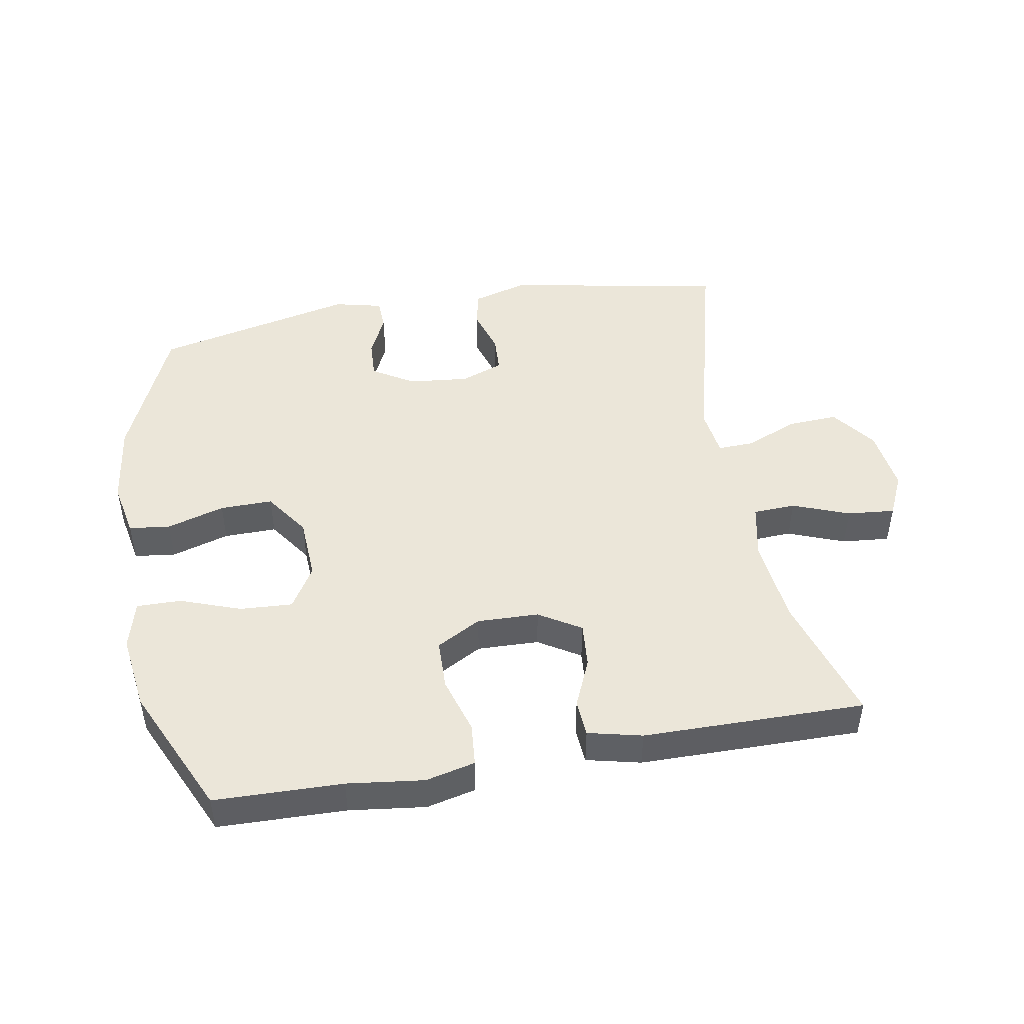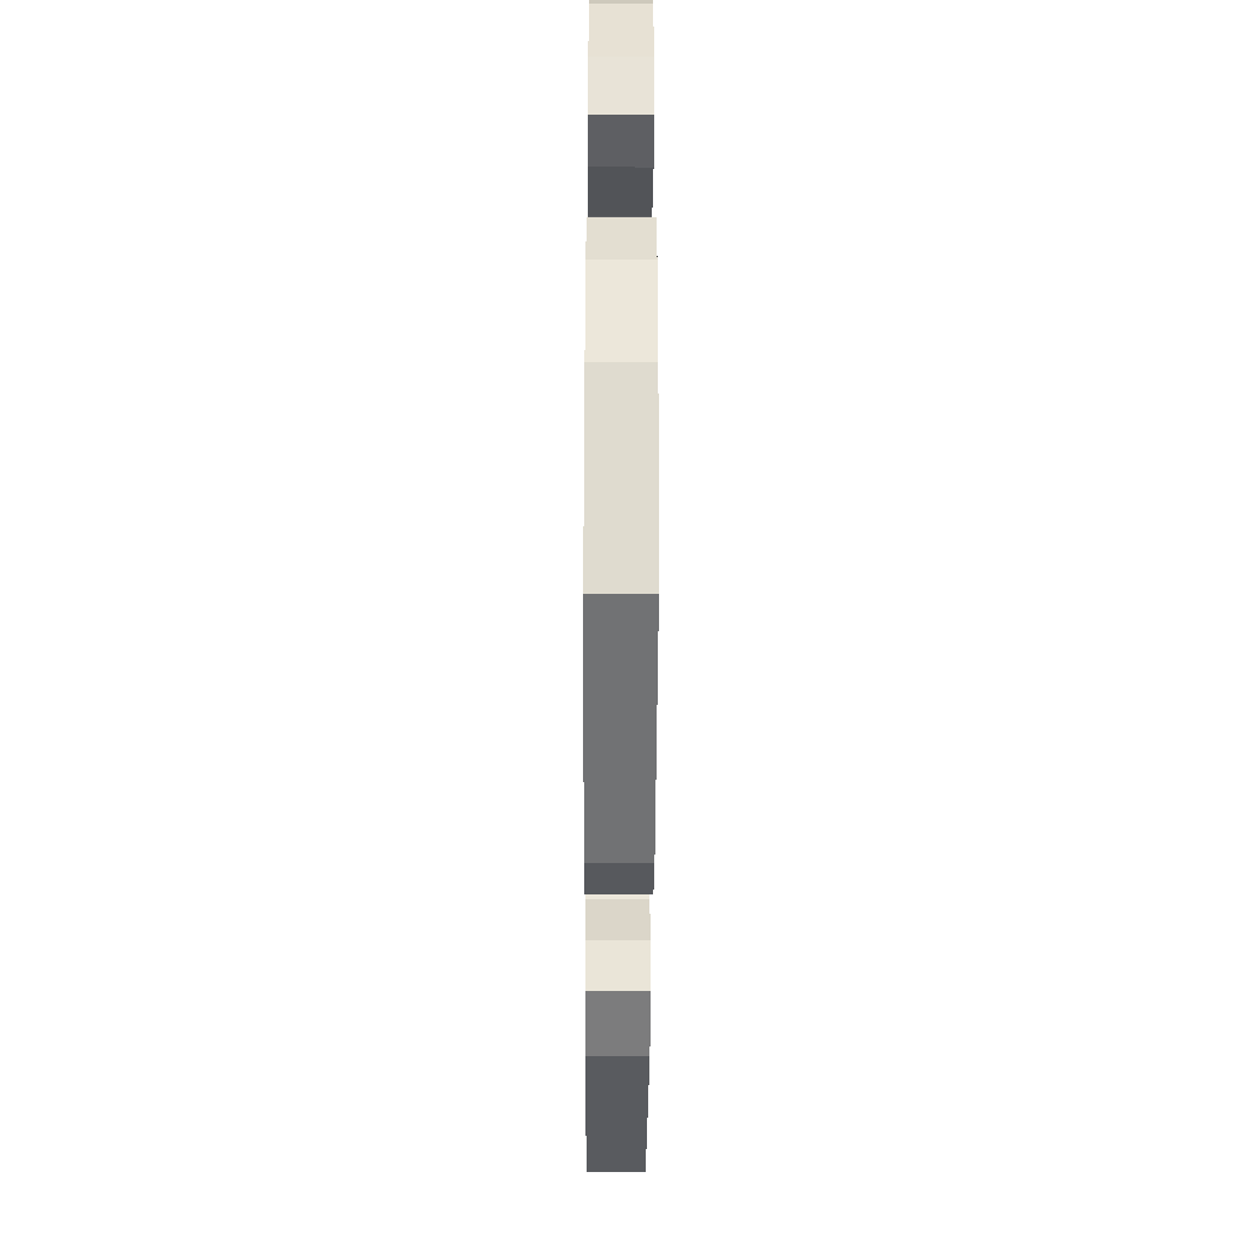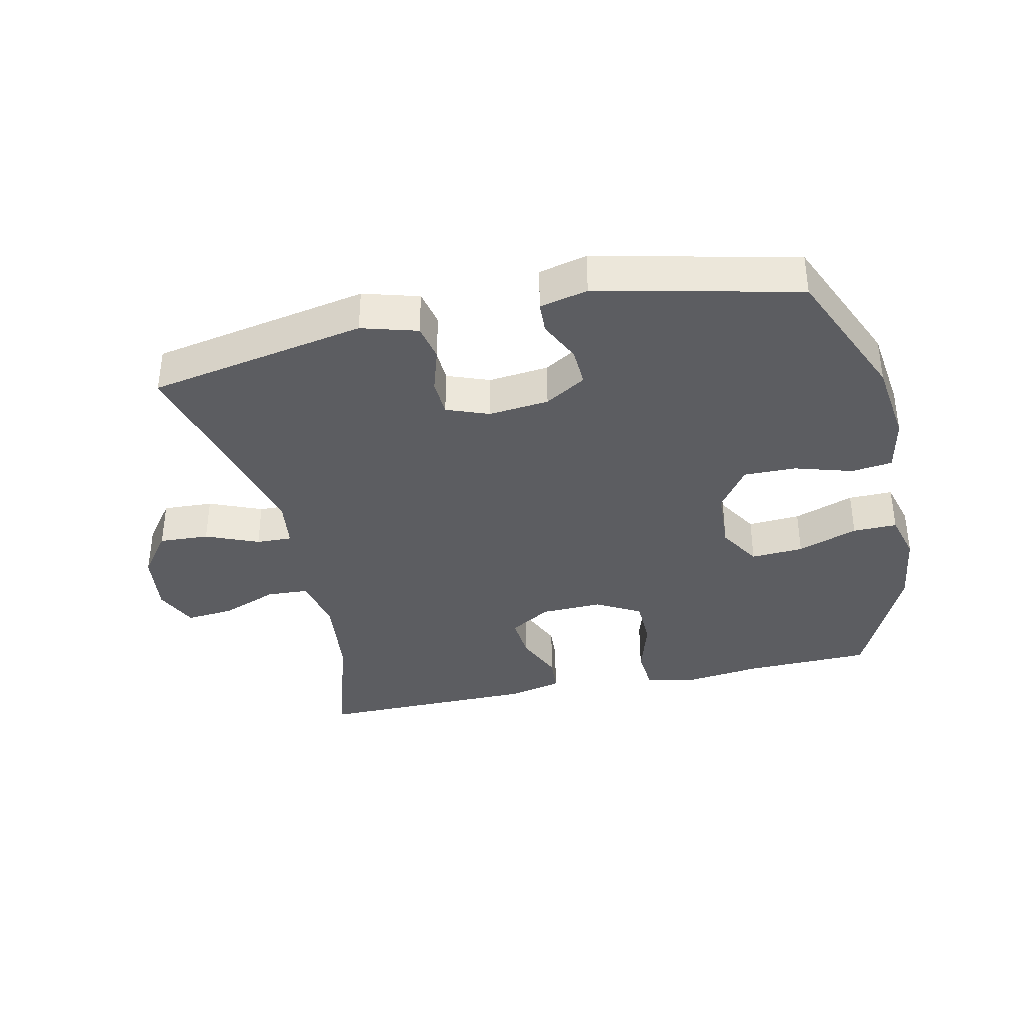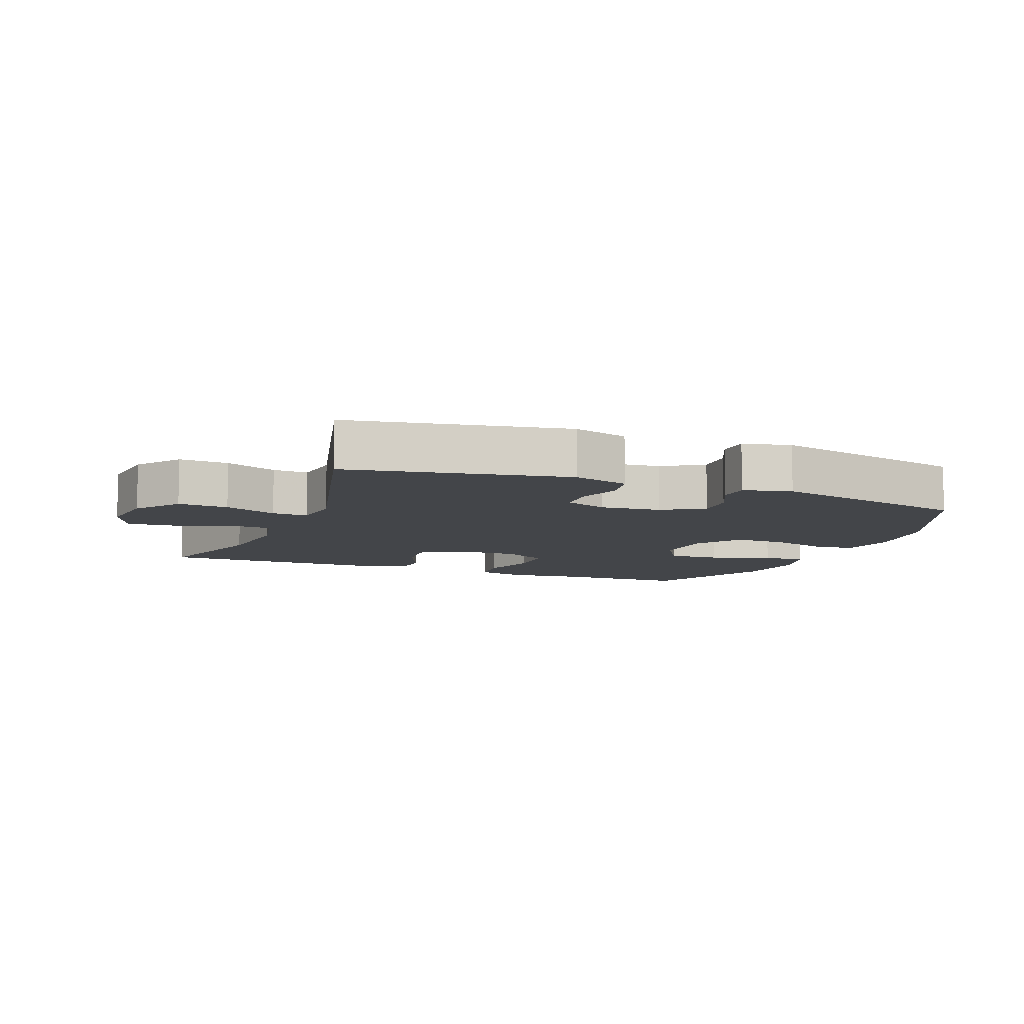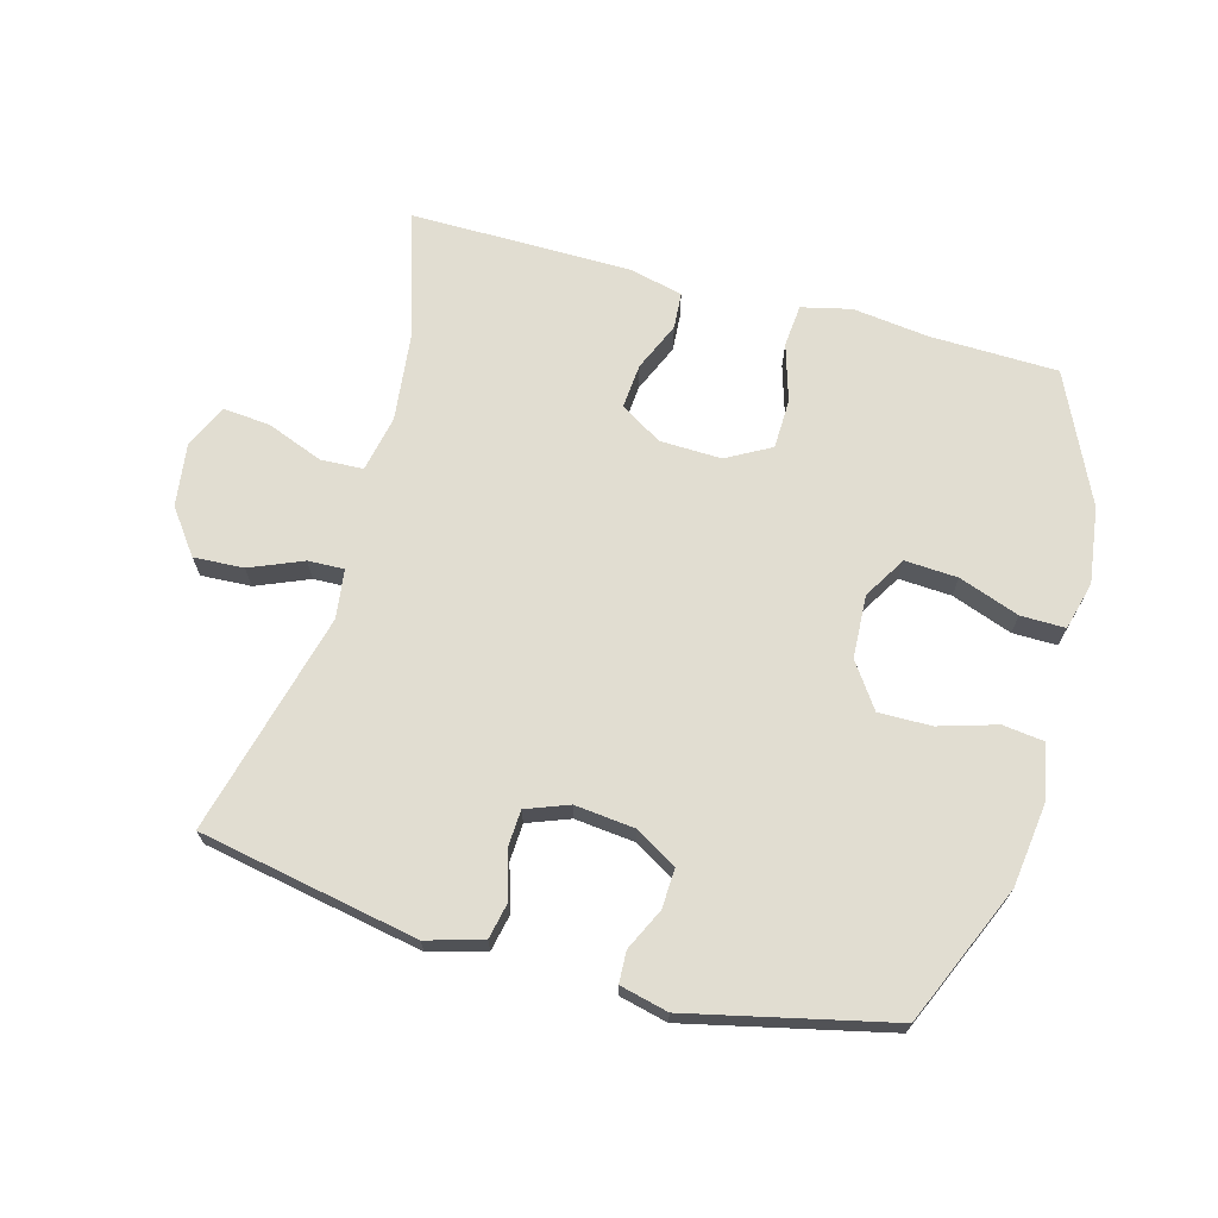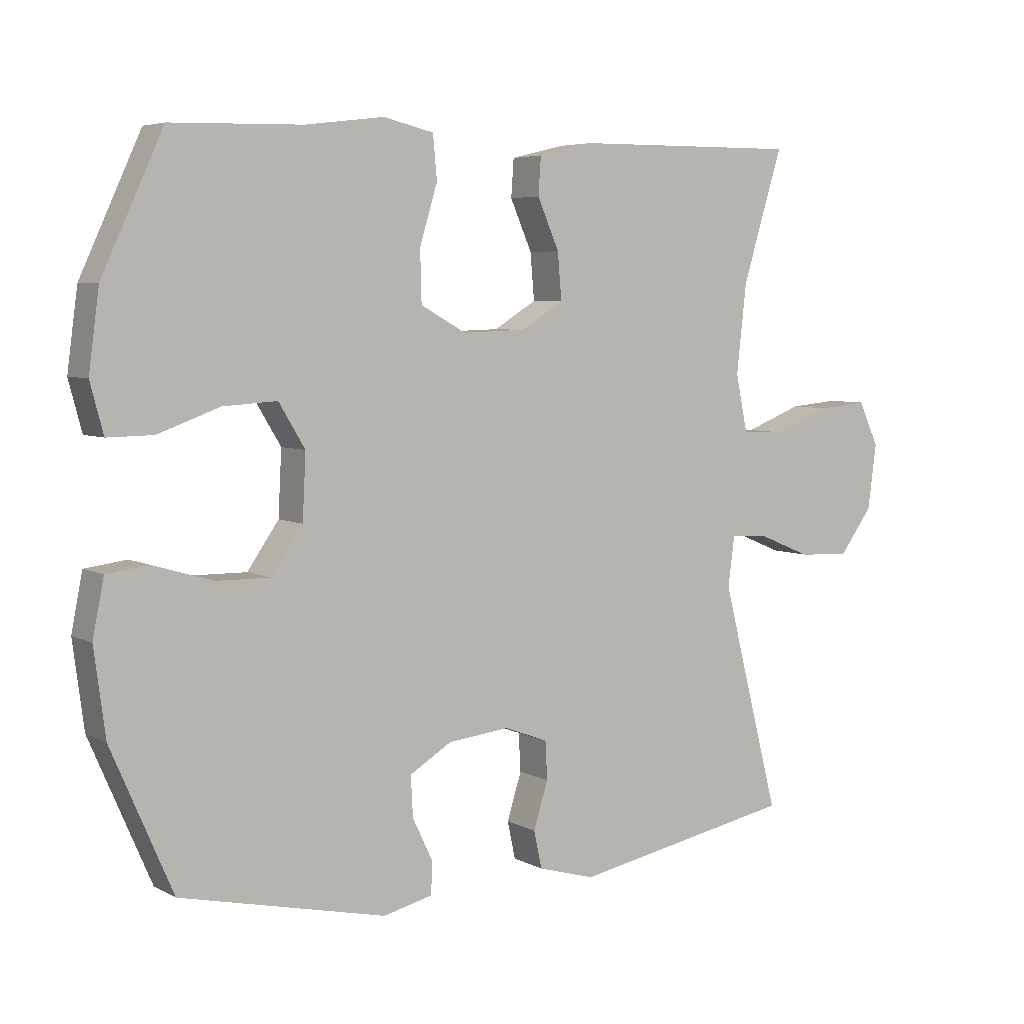
<metadata>
{"format":"obj","ext":"obj","renderer":"f3d","projection":"perspective","resolution":1024,"background":"white","views":[{"elev":47.1,"azim":-10.1,"up":"+Y"},{"elev":-42.8,"azim":-90.3,"up":"+Z"},{"elev":-36.8,"azim":-167.6,"up":"+Y"},{"elev":-8.9,"azim":158.4,"up":"+Y"},{"elev":68.8,"azim":-164.7,"up":"+Y"},{"elev":5.4,"azim":-33.0,"up":"+Z"}]}
</metadata>
<code>
v -0.5 0.07 -0.5
v -0.593 0.07 -0.285
v -0.61 0.07 -0.155
v -0.593 0.07 -0.069
v -0.529 0.07 -0.061
v -0.439 0.07 -0.088
v -0.357 0.07 -0.089
v -0.309 0.07 -0.02
v -0.304 0.07 0.078
v -0.344 0.07 0.144
v -0.426 0.07 0.139
v -0.52 0.07 0.105
v -0.589 0.07 0.104
v -0.609 0.07 0.179
v -0.593 0.07 0.298
v -0.5 0.07 0.5
v -0.301 0.07 0.505
v -0.182 0.07 0.52
v -0.105 0.07 0.502
v -0.099 0.07 0.436
v -0.126 0.07 0.347
v -0.124 0.07 0.269
v -0.055 0.07 0.231
v 0.041 0.07 0.234
v 0.106 0.07 0.274
v 0.1 0.07 0.344
v 0.067 0.07 0.42
v 0.071 0.07 0.477
v 0.155 0.07 0.497
v 0.5 0.07 0.5
v 0.439 0.07 0.3
v 0.424 0.07 0.165
v 0.442 0.07 0.078
v 0.508 0.07 0.075
v 0.596 0.07 0.109
v 0.67 0.07 0.116
v 0.701 0.07 0.049
v 0.688 0.07 -0.05
v 0.637 0.07 -0.119
v 0.559 0.07 -0.115
v 0.477 0.07 -0.081
v 0.421 0.07 -0.079
v 0.411 0.07 -0.155
v 0.5 0.07 -0.5
v 0.16 0.07 -0.565
v 0.073 0.07 -0.54
v 0.061 0.07 -0.483
v 0.083 0.07 -0.412
v 0.08 0.07 -0.354
v 0.014 0.07 -0.329
v -0.08 0.07 -0.339
v -0.144 0.07 -0.378
v -0.141 0.07 -0.439
v -0.11 0.07 -0.504
v -0.112 0.07 -0.553
v -0.187 0.07 -0.571
v -0.5 0 -0.5
v -0.593 0 -0.285
v -0.61 0 -0.155
v -0.593 0 -0.069
v -0.529 0 -0.061
v -0.439 0 -0.088
v -0.357 0 -0.089
v -0.309 0 -0.02
v -0.304 0 0.078
v -0.344 0 0.144
v -0.426 0 0.139
v -0.52 0 0.105
v -0.589 0 0.104
v -0.609 0 0.179
v -0.593 0 0.298
v -0.5 0 0.5
v -0.301 0 0.505
v -0.182 0 0.52
v -0.105 0 0.502
v -0.099 0 0.436
v -0.126 0 0.347
v -0.124 0 0.269
v -0.055 0 0.231
v 0.041 0 0.234
v 0.106 0 0.274
v 0.1 0 0.344
v 0.067 0 0.42
v 0.071 0 0.477
v 0.155 0 0.497
v 0.5 0 0.5
v 0.439 0 0.3
v 0.424 0 0.165
v 0.442 0 0.078
v 0.508 0 0.075
v 0.596 0 0.109
v 0.67 0 0.116
v 0.701 0 0.049
v 0.688 0 -0.05
v 0.637 0 -0.119
v 0.559 0 -0.115
v 0.477 0 -0.081
v 0.421 0 -0.079
v 0.411 0 -0.155
v 0.5 0 -0.5
v 0.16 0 -0.565
v 0.073 0 -0.54
v 0.061 0 -0.483
v 0.083 0 -0.412
v 0.08 0 -0.354
v 0.014 0 -0.329
v -0.08 0 -0.339
v -0.144 0 -0.378
v -0.141 0 -0.439
v -0.11 0 -0.504
v -0.112 0 -0.553
v -0.187 0 -0.571
f 4 5 6
f 3 4 6
f 2 3 6
f 1 2 6
f 56 1 6
f 55 56 6
f 54 55 6
f 53 54 6
f 52 53 6 7
f 51 52 7 8
f 50 51 8 9
f 49 50 9 10
f 46 47 48
f 45 46 48
f 44 45 48
f 43 44 48
f 42 43 48 49
f 39 40 41
f 38 39 41
f 37 38 41
f 36 37 41
f 35 36 41
f 34 35 41
f 33 34 41 42
f 42 49 10
f 33 42 10
f 32 33 10
f 29 30 31
f 28 29 31
f 27 28 31
f 26 27 31
f 25 26 31 32
f 19 20 21
f 18 19 21
f 17 18 21
f 17 21 22
f 16 17 22
f 15 16 22
f 14 15 22
f 13 14 22
f 12 13 22
f 11 12 22
f 10 11 22 23
f 24 25 32
f 10 23 24 32
f 62 61 60
f 62 60 59
f 62 59 58
f 62 58 57
f 62 57 112
f 62 112 111
f 62 111 110
f 62 110 109
f 63 62 109 108
f 64 63 108 107
f 65 64 107 106
f 66 65 106 105
f 104 103 102
f 104 102 101
f 104 101 100
f 104 100 99
f 105 104 99 98
f 97 96 95
f 97 95 94
f 97 94 93
f 97 93 92
f 97 92 91
f 97 91 90
f 98 97 90 89
f 66 105 98
f 66 98 89
f 66 89 88
f 87 86 85
f 87 85 84
f 87 84 83
f 87 83 82
f 88 87 82 81
f 77 76 75
f 77 75 74
f 77 74 73
f 78 77 73
f 78 73 72
f 78 72 71
f 78 71 70
f 78 70 69
f 78 69 68
f 78 68 67
f 79 78 67 66
f 88 81 80
f 88 80 79 66
f 1 57 58 2
f 2 58 59 3
f 3 59 60 4
f 4 60 61 5
f 5 61 62 6
f 6 62 63 7
f 7 63 64 8
f 8 64 65 9
f 9 65 66 10
f 10 66 67 11
f 11 67 68 12
f 12 68 69 13
f 13 69 70 14
f 14 70 71 15
f 15 71 72 16
f 16 72 73 17
f 17 73 74 18
f 18 74 75 19
f 19 75 76 20
f 20 76 77 21
f 21 77 78 22
f 22 78 79 23
f 23 79 80 24
f 24 80 81 25
f 25 81 82 26
f 26 82 83 27
f 27 83 84 28
f 28 84 85 29
f 29 85 86 30
f 30 86 87 31
f 31 87 88 32
f 32 88 89 33
f 33 89 90 34
f 34 90 91 35
f 35 91 92 36
f 36 92 93 37
f 37 93 94 38
f 38 94 95 39
f 39 95 96 40
f 40 96 97 41
f 41 97 98 42
f 42 98 99 43
f 43 99 100 44
f 44 100 101 45
f 45 101 102 46
f 46 102 103 47
f 47 103 104 48
f 48 104 105 49
f 49 105 106 50
f 50 106 107 51
f 51 107 108 52
f 52 108 109 53
f 53 109 110 54
f 54 110 111 55
f 55 111 112 56
f 56 112 57 1

</code>
